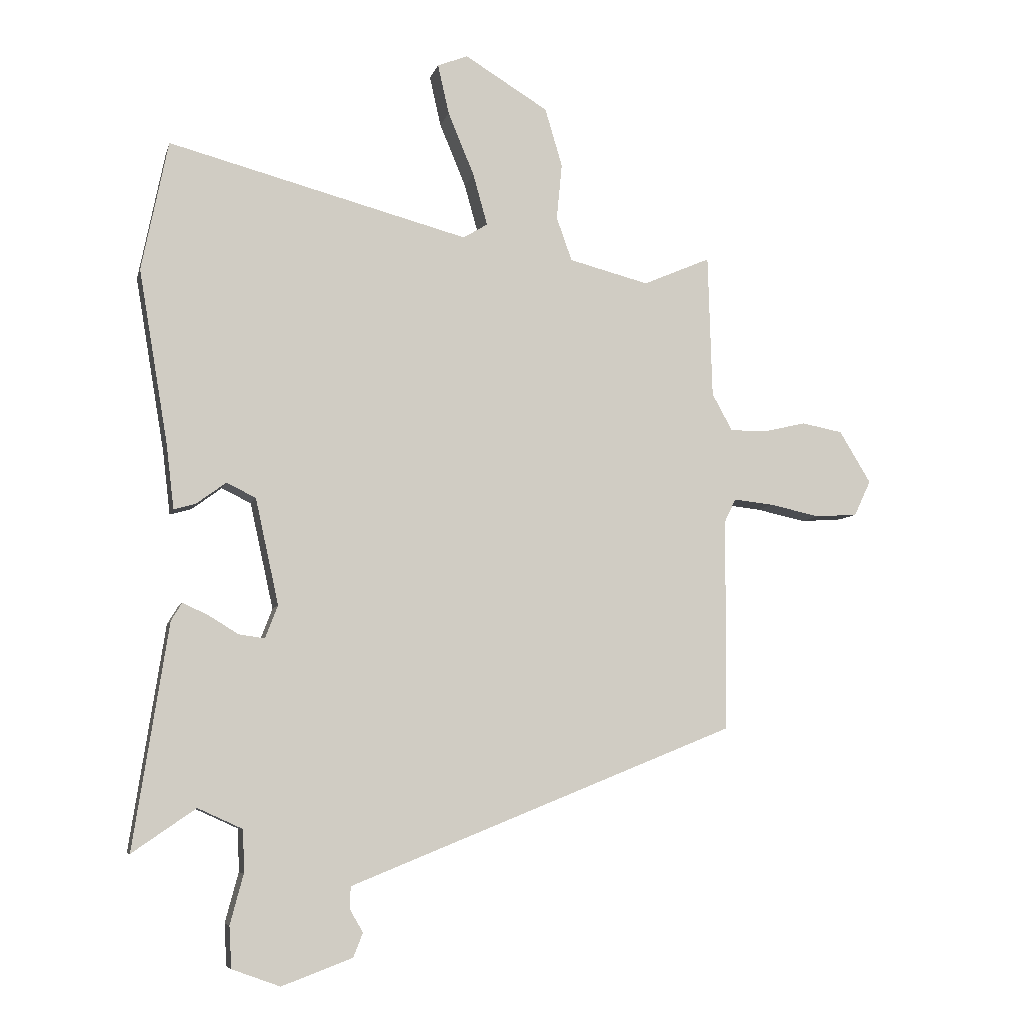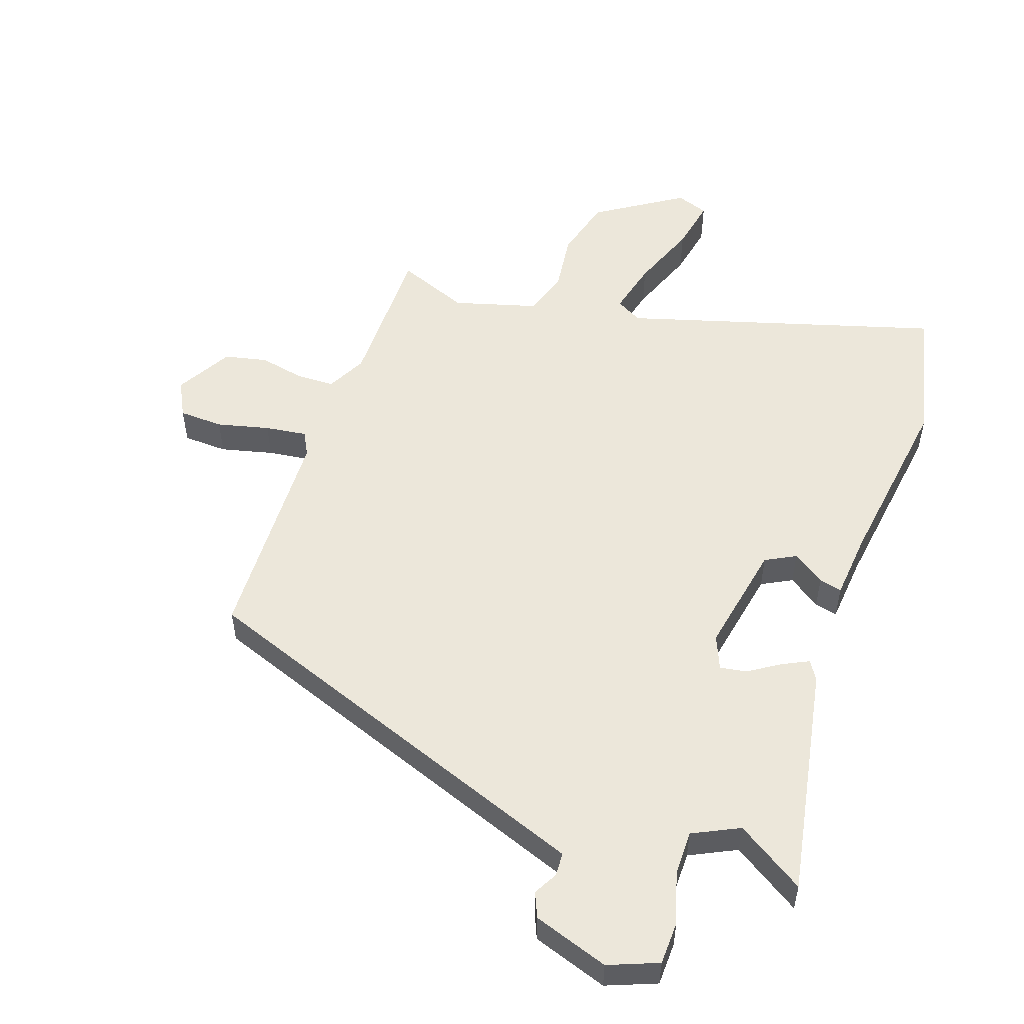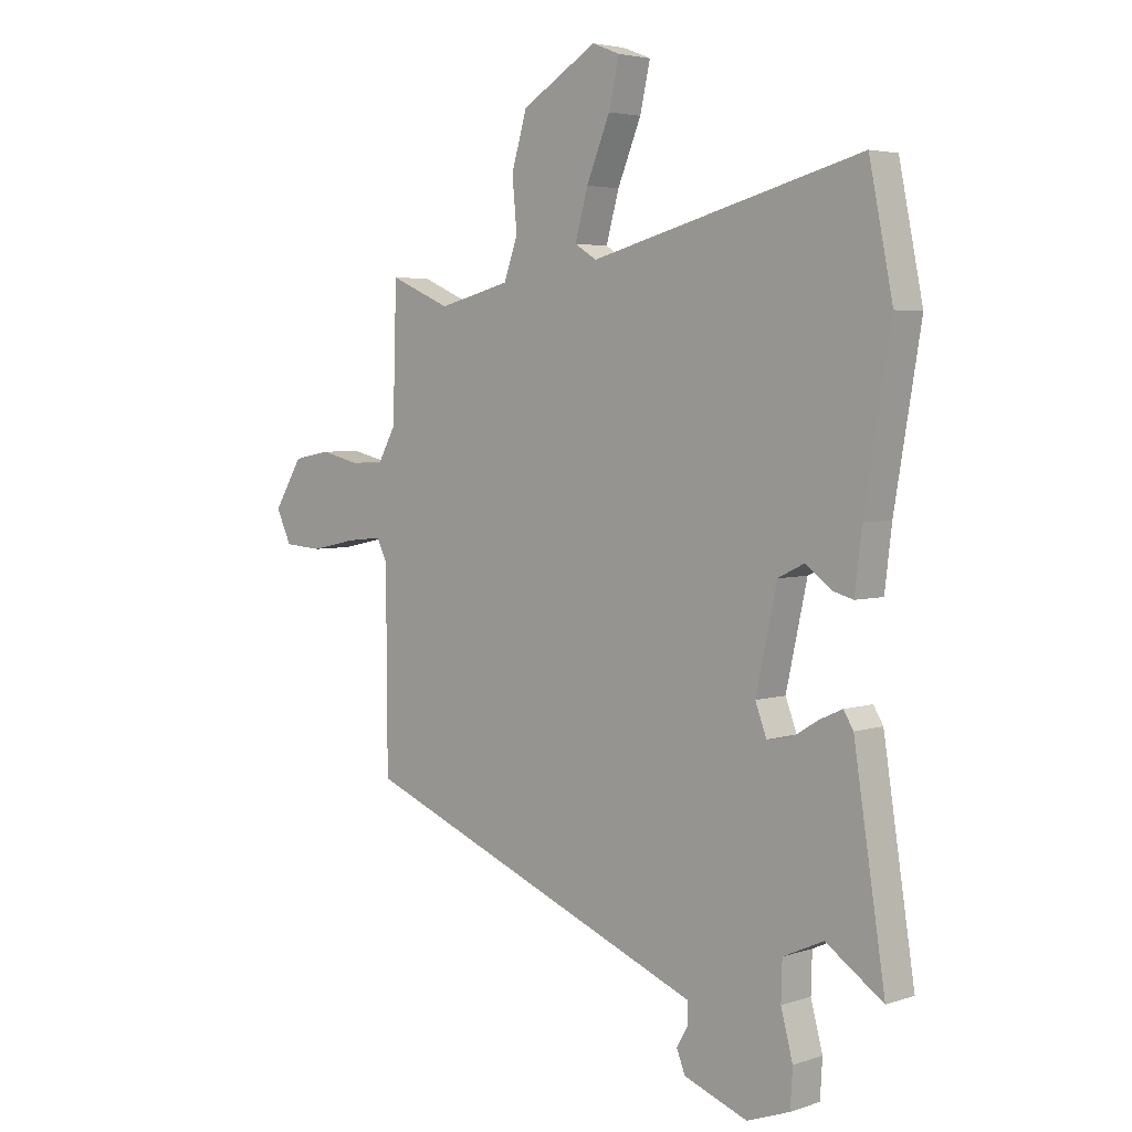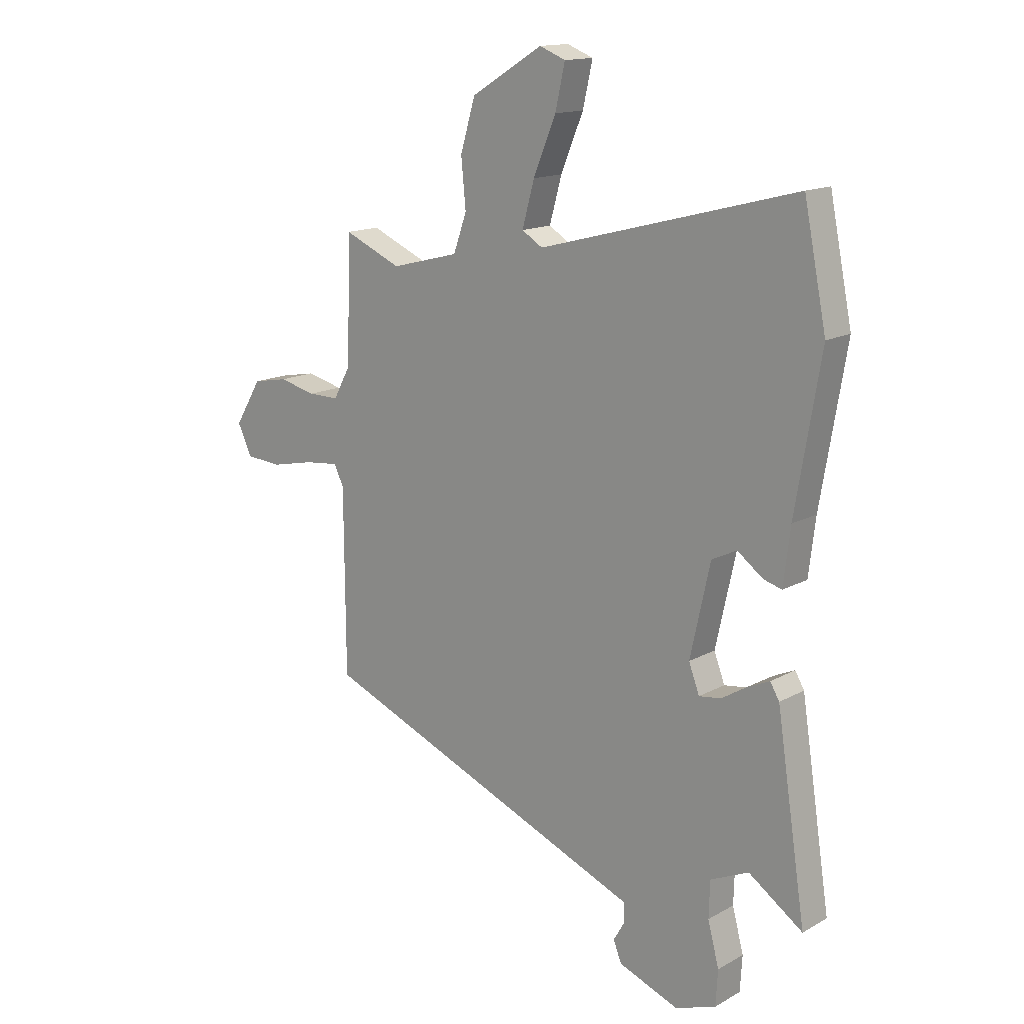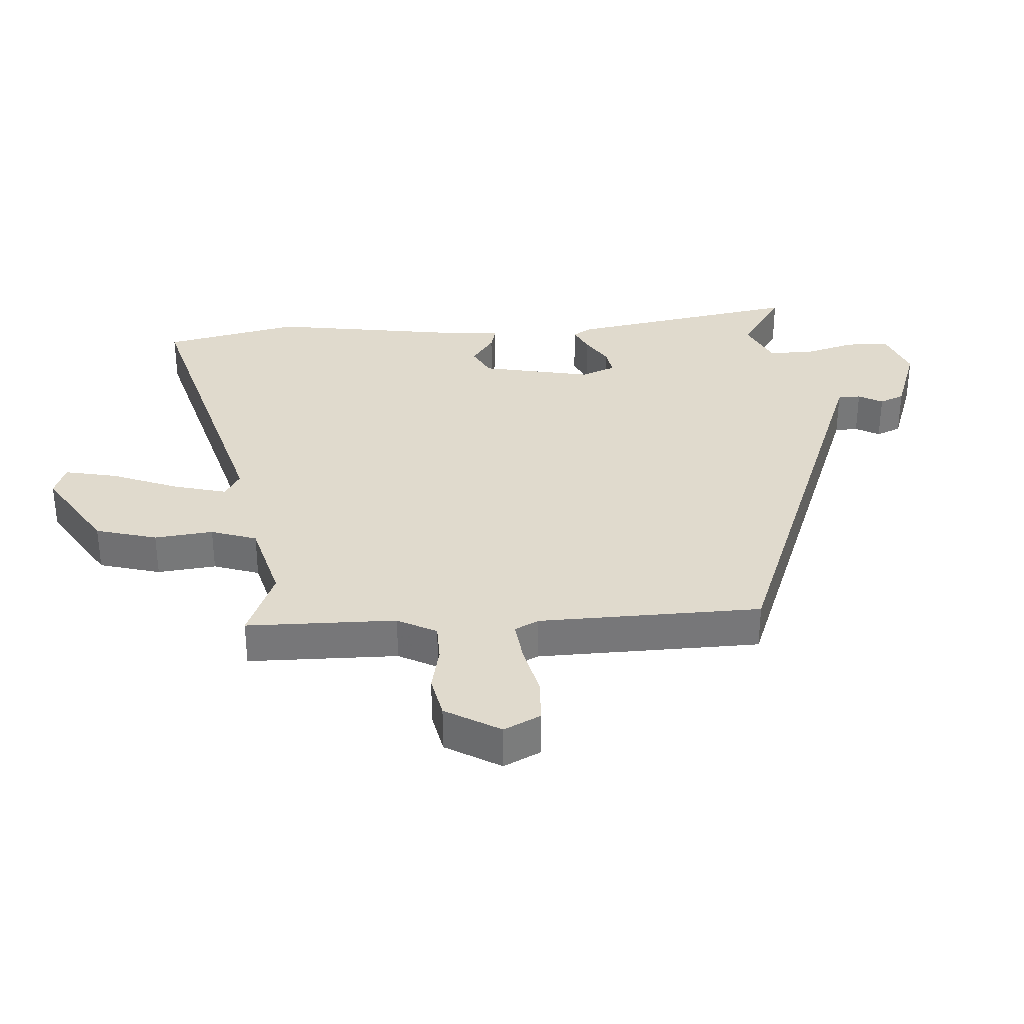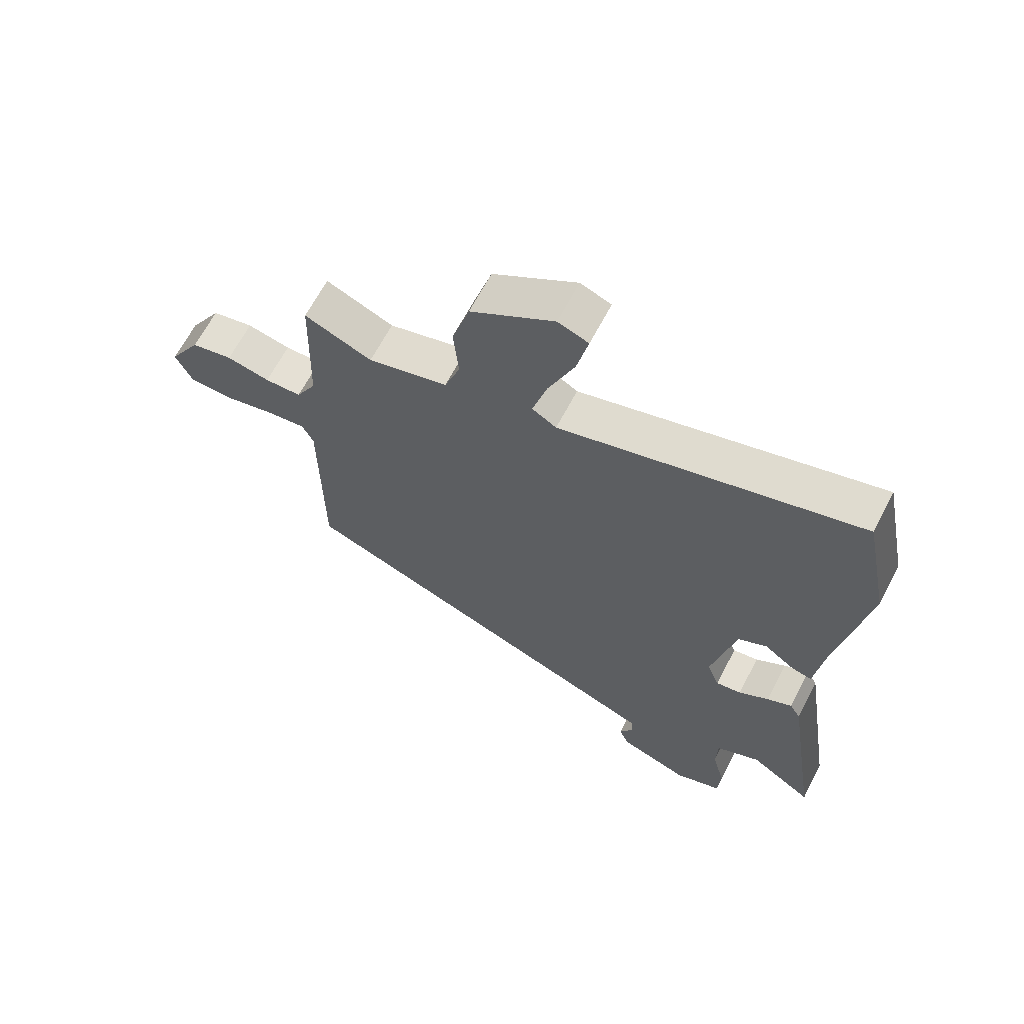
<metadata>
{"format":"obj","ext":"obj","renderer":"f3d","projection":"perspective","resolution":1024,"background":"white","views":[{"elev":-7.2,"azim":-13.5,"up":"+Z"},{"elev":52.9,"azim":-162.5,"up":"+Y"},{"elev":4.1,"azim":-136.9,"up":"+Z"},{"elev":14.9,"azim":-139.5,"up":"+Z"},{"elev":33.1,"azim":85.1,"up":"+Y"},{"elev":65.3,"azim":-152.5,"up":"+Z"}]}
</metadata>
<code>
v 0.496 0.07 -0.317
v -0.064 0.07 -0.543
v -0.153 0.07 -0.579
v -0.154 0.07 -0.616
v -0.132 0.07 -0.654
v -0.148 0.07 -0.694
v -0.266 0.07 -0.738
v -0.346 0.07 -0.709
v -0.35 0.07 -0.64
v -0.328 0.07 -0.557
v -0.33 0.07 -0.486
v -0.405 0.07 -0.452
v -0.511 0.07 -0.525
v -0.453 0.07 -0.15
v -0.435 0.07 -0.12
v -0.393 0.07 -0.139
v -0.342 0.07 -0.17
v -0.299 0.07 -0.176
v -0.278 0.07 -0.121
v -0.317 0.07 0.056
v -0.366 0.07 0.08
v -0.416 0.07 0.043
v -0.452 0.07 0.033
v -0.465 0.07 0.141
v -0.514 0.07 0.431
v -0.47 0.07 0.649
v 0.033 0.07 0.517
v 0.074 0.07 0.542
v 0.05 0.07 0.628
v 0.006 0.07 0.734
v -0.013 0.07 0.818
v 0.038 0.07 0.838
v 0.178 0.07 0.753
v 0.207 0.07 0.655
v 0.198 0.07 0.561
v 0.224 0.07 0.488
v 0.358 0.07 0.454
v 0.471 0.07 0.503
v 0.478 0.07 0.263
v 0.512 0.07 0.201
v 0.573 0.07 0.201
v 0.645 0.07 0.218
v 0.714 0.07 0.205
v 0.767 0.07 0.118
v 0.739 0.07 0.059
v 0.668 0.07 0.054
v 0.584 0.07 0.072
v 0.517 0.07 0.079
v 0.498 0.07 0.04
v 0.496 0 -0.317
v -0.064 0 -0.543
v -0.153 0 -0.579
v -0.154 0 -0.616
v -0.132 0 -0.654
v -0.148 0 -0.694
v -0.266 0 -0.738
v -0.346 0 -0.709
v -0.35 0 -0.64
v -0.328 0 -0.557
v -0.33 0 -0.486
v -0.405 0 -0.452
v -0.511 0 -0.525
v -0.453 0 -0.15
v -0.435 0 -0.12
v -0.393 0 -0.139
v -0.342 0 -0.17
v -0.299 0 -0.176
v -0.278 0 -0.121
v -0.317 0 0.056
v -0.366 0 0.08
v -0.416 0 0.043
v -0.452 0 0.033
v -0.465 0 0.141
v -0.514 0 0.431
v -0.47 0 0.649
v 0.033 0 0.517
v 0.074 0 0.542
v 0.05 0 0.628
v 0.006 0 0.734
v -0.013 0 0.818
v 0.038 0 0.838
v 0.178 0 0.753
v 0.207 0 0.655
v 0.198 0 0.561
v 0.224 0 0.488
v 0.358 0 0.454
v 0.471 0 0.503
v 0.478 0 0.263
v 0.512 0 0.201
v 0.573 0 0.201
v 0.645 0 0.218
v 0.714 0 0.205
v 0.767 0 0.118
v 0.739 0 0.059
v 0.668 0 0.054
v 0.584 0 0.072
v 0.517 0 0.079
v 0.498 0 0.04
f 45 46 47
f 44 45 47
f 43 44 47
f 42 43 47
f 41 42 47
f 40 41 47 48
f 39 40 48 49
f 37 38 39
f 49 1 2
f 39 49 2
f 37 39 2
f 36 37 2
f 33 34 35
f 32 33 35
f 31 32 35
f 30 31 35
f 29 30 35
f 28 29 35 36
f 24 25 26 27
f 24 27 28
f 23 24 28
f 22 23 28
f 21 22 28
f 20 21 28 36
f 15 16 17
f 14 15 17
f 13 14 17
f 12 13 17
f 11 12 17 18
f 10 11 18 19
f 8 9 10
f 7 8 10
f 6 7 10
f 5 6 10
f 4 5 10
f 3 4 10 19
f 19 20 36
f 3 19 36
f 2 3 36
f 96 95 94
f 96 94 93
f 96 93 92
f 96 92 91
f 96 91 90
f 97 96 90 89
f 98 97 89 88
f 88 87 86
f 51 50 98
f 51 98 88
f 51 88 86
f 51 86 85
f 84 83 82
f 84 82 81
f 84 81 80
f 84 80 79
f 84 79 78
f 85 84 78 77
f 76 75 74 73
f 77 76 73
f 77 73 72
f 77 72 71
f 77 71 70
f 85 77 70 69
f 66 65 64
f 66 64 63
f 66 63 62
f 66 62 61
f 67 66 61 60
f 68 67 60 59
f 59 58 57
f 59 57 56
f 59 56 55
f 59 55 54
f 59 54 53
f 68 59 53 52
f 85 69 68
f 85 68 52
f 85 52 51
f 1 50 51 2
f 2 51 52 3
f 3 52 53 4
f 4 53 54 5
f 5 54 55 6
f 6 55 56 7
f 7 56 57 8
f 8 57 58 9
f 9 58 59 10
f 10 59 60 11
f 11 60 61 12
f 12 61 62 13
f 13 62 63 14
f 14 63 64 15
f 15 64 65 16
f 16 65 66 17
f 17 66 67 18
f 18 67 68 19
f 19 68 69 20
f 20 69 70 21
f 21 70 71 22
f 22 71 72 23
f 23 72 73 24
f 24 73 74 25
f 25 74 75 26
f 26 75 76 27
f 27 76 77 28
f 28 77 78 29
f 29 78 79 30
f 30 79 80 31
f 31 80 81 32
f 32 81 82 33
f 33 82 83 34
f 34 83 84 35
f 35 84 85 36
f 36 85 86 37
f 37 86 87 38
f 38 87 88 39
f 39 88 89 40
f 40 89 90 41
f 41 90 91 42
f 42 91 92 43
f 43 92 93 44
f 44 93 94 45
f 45 94 95 46
f 46 95 96 47
f 47 96 97 48
f 48 97 98 49
f 49 98 50 1

</code>
